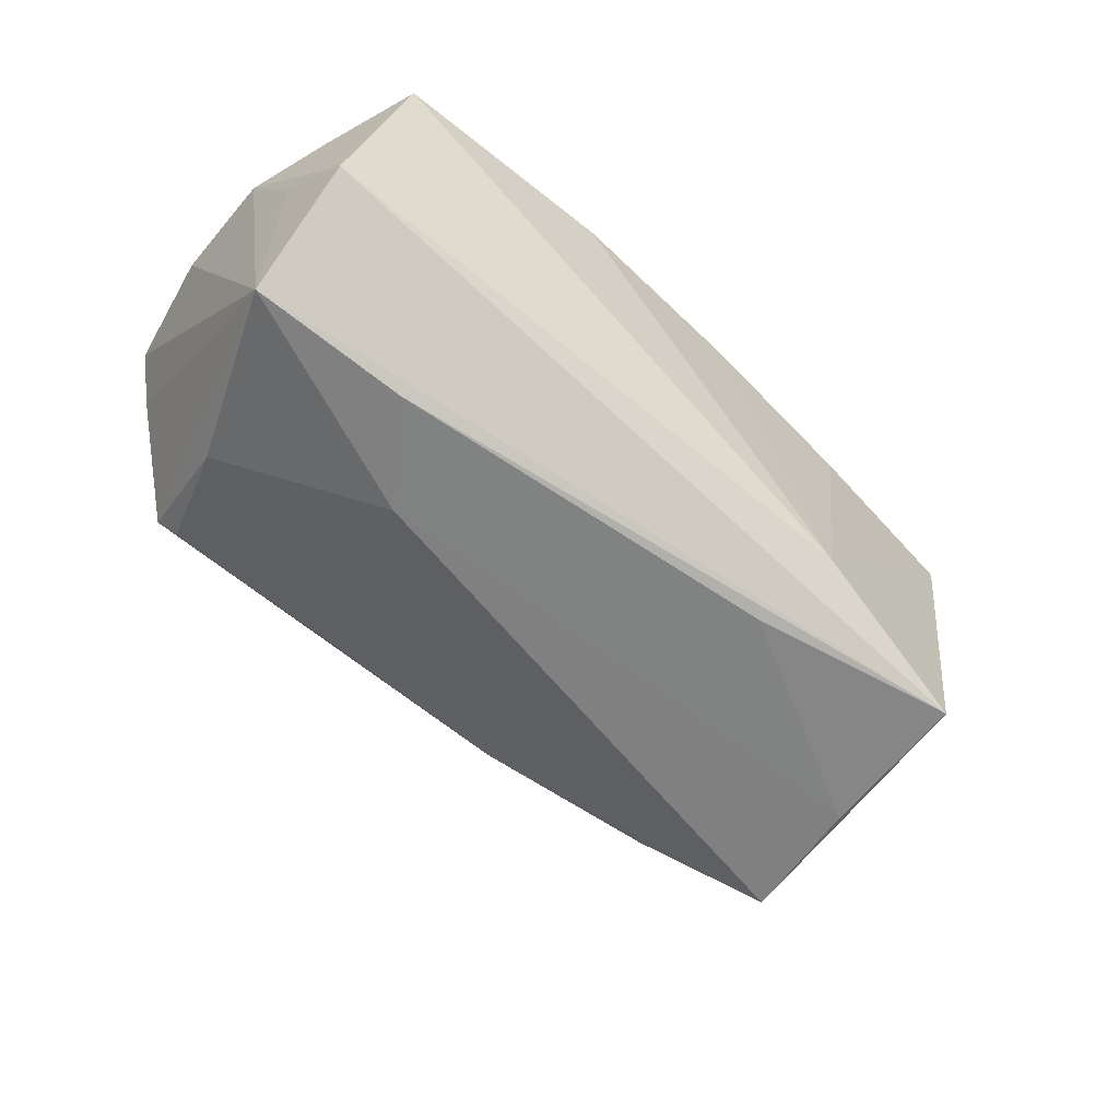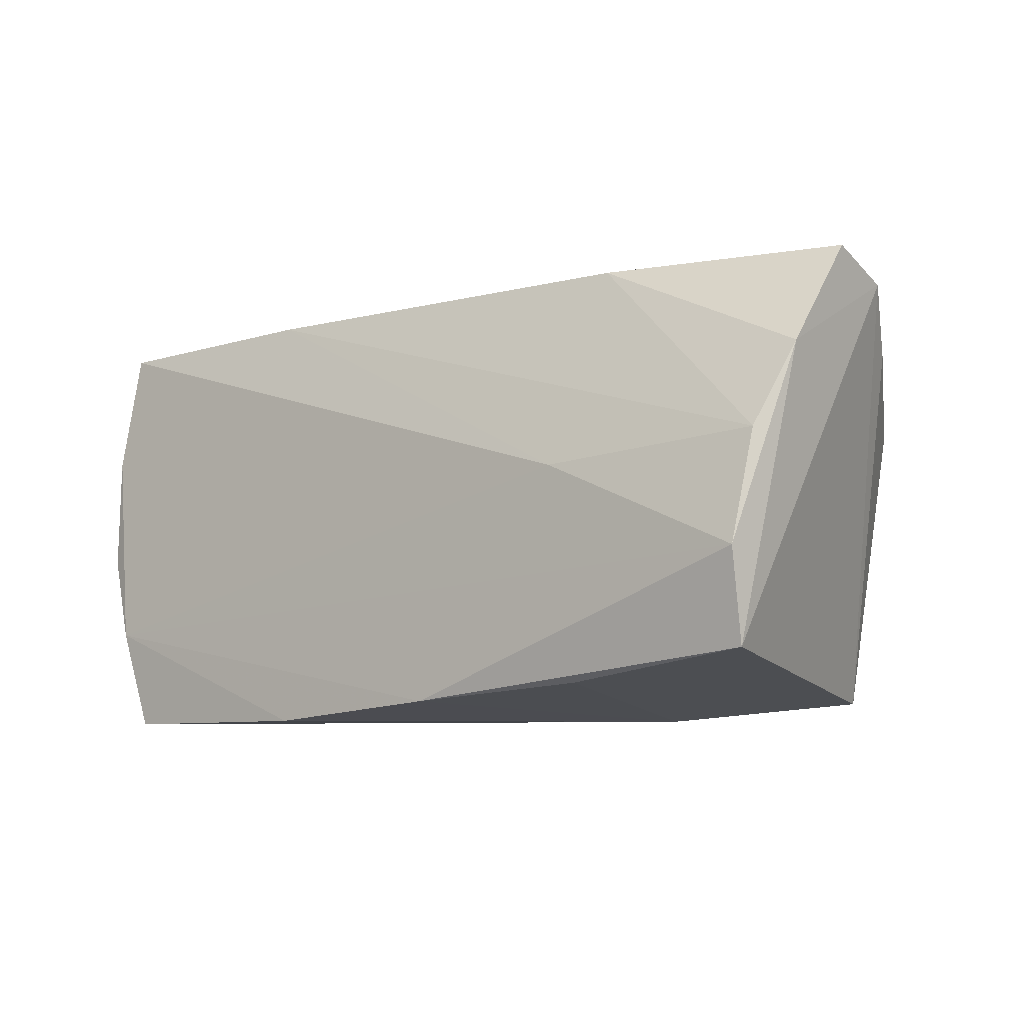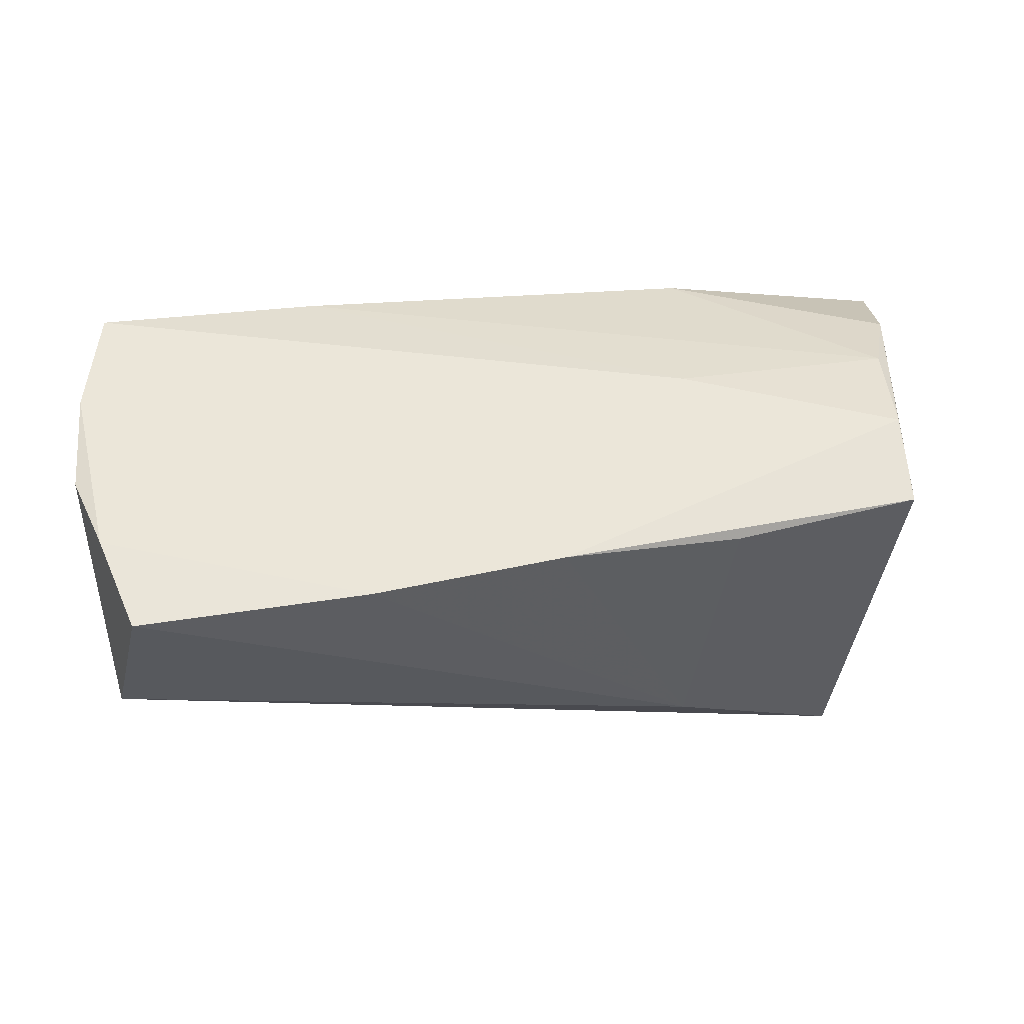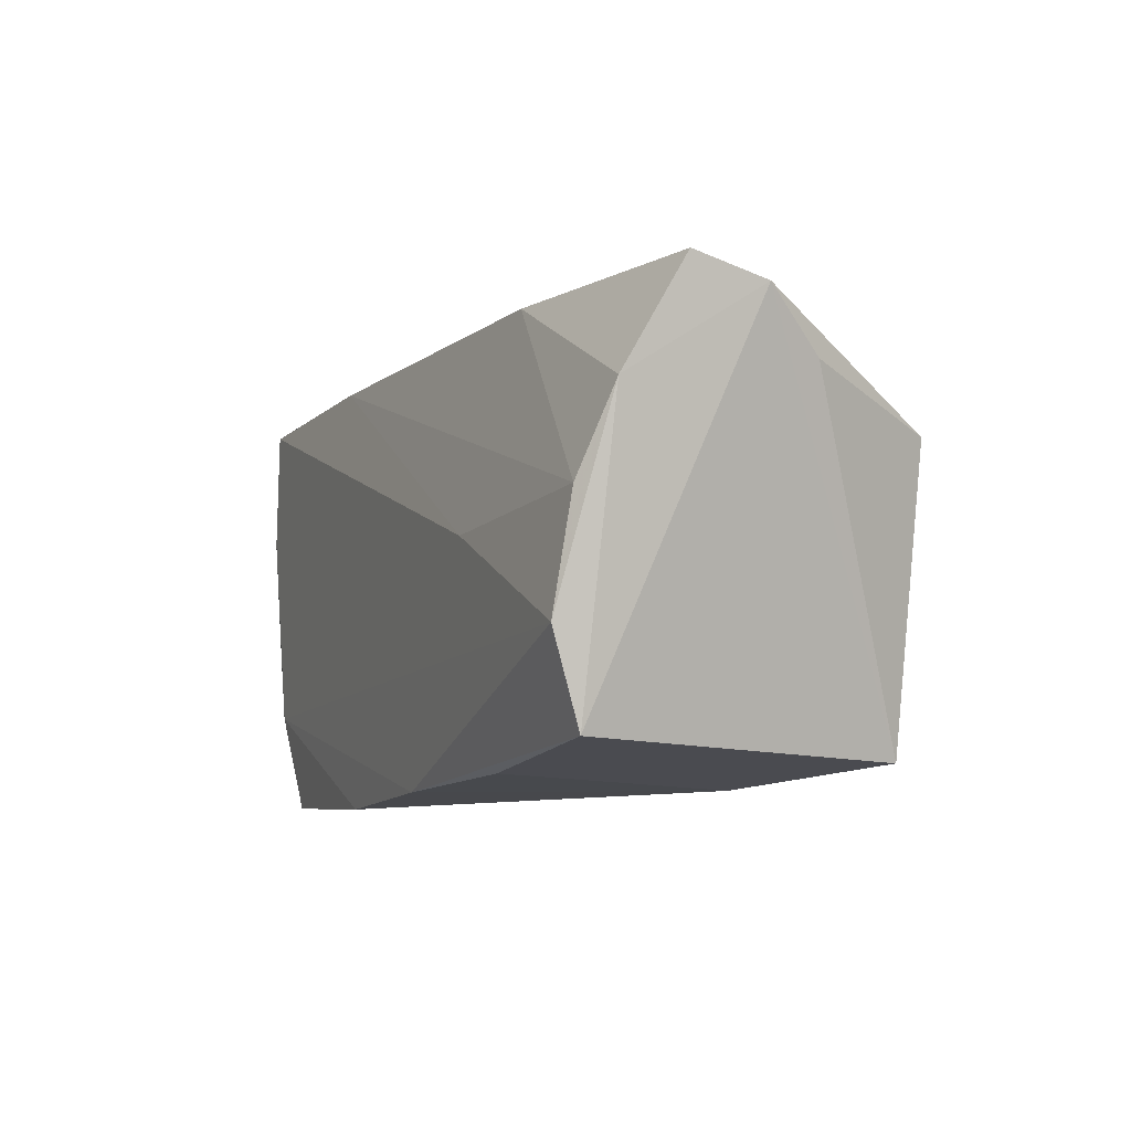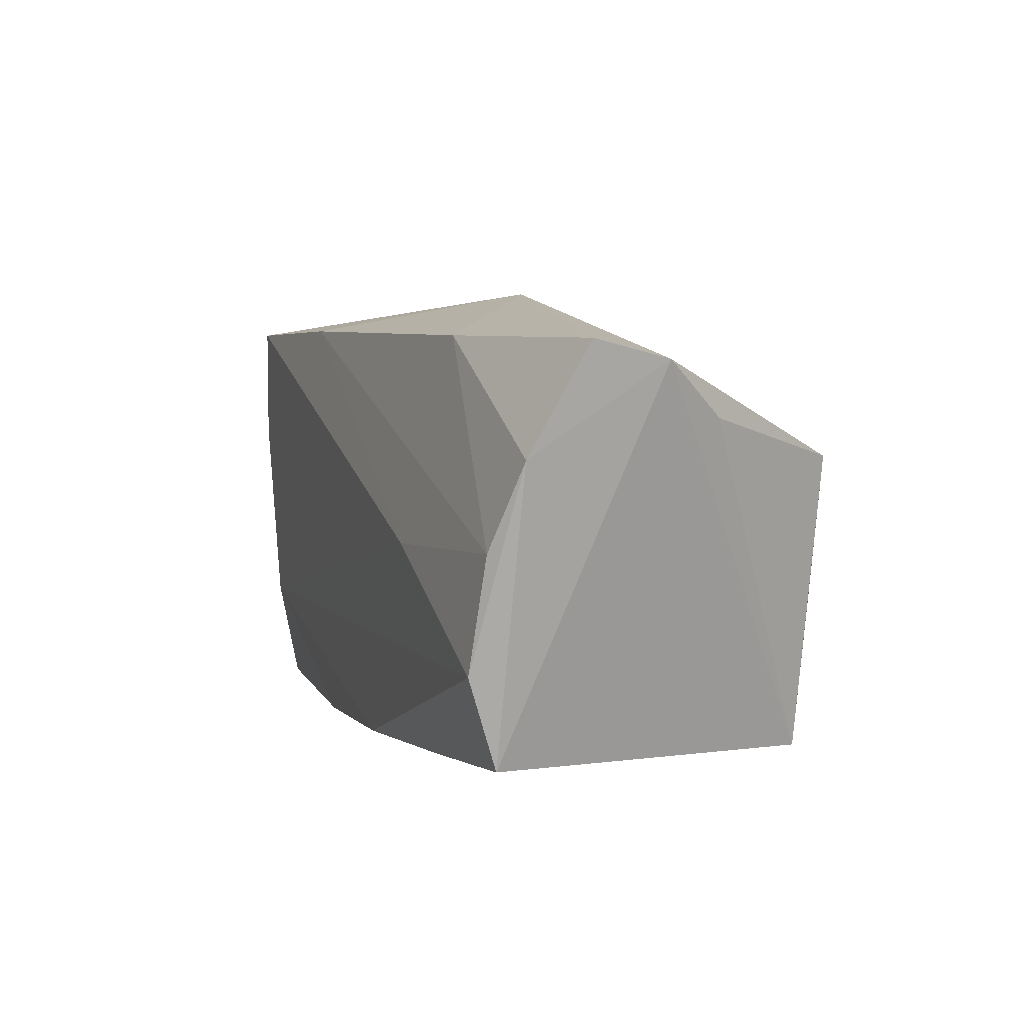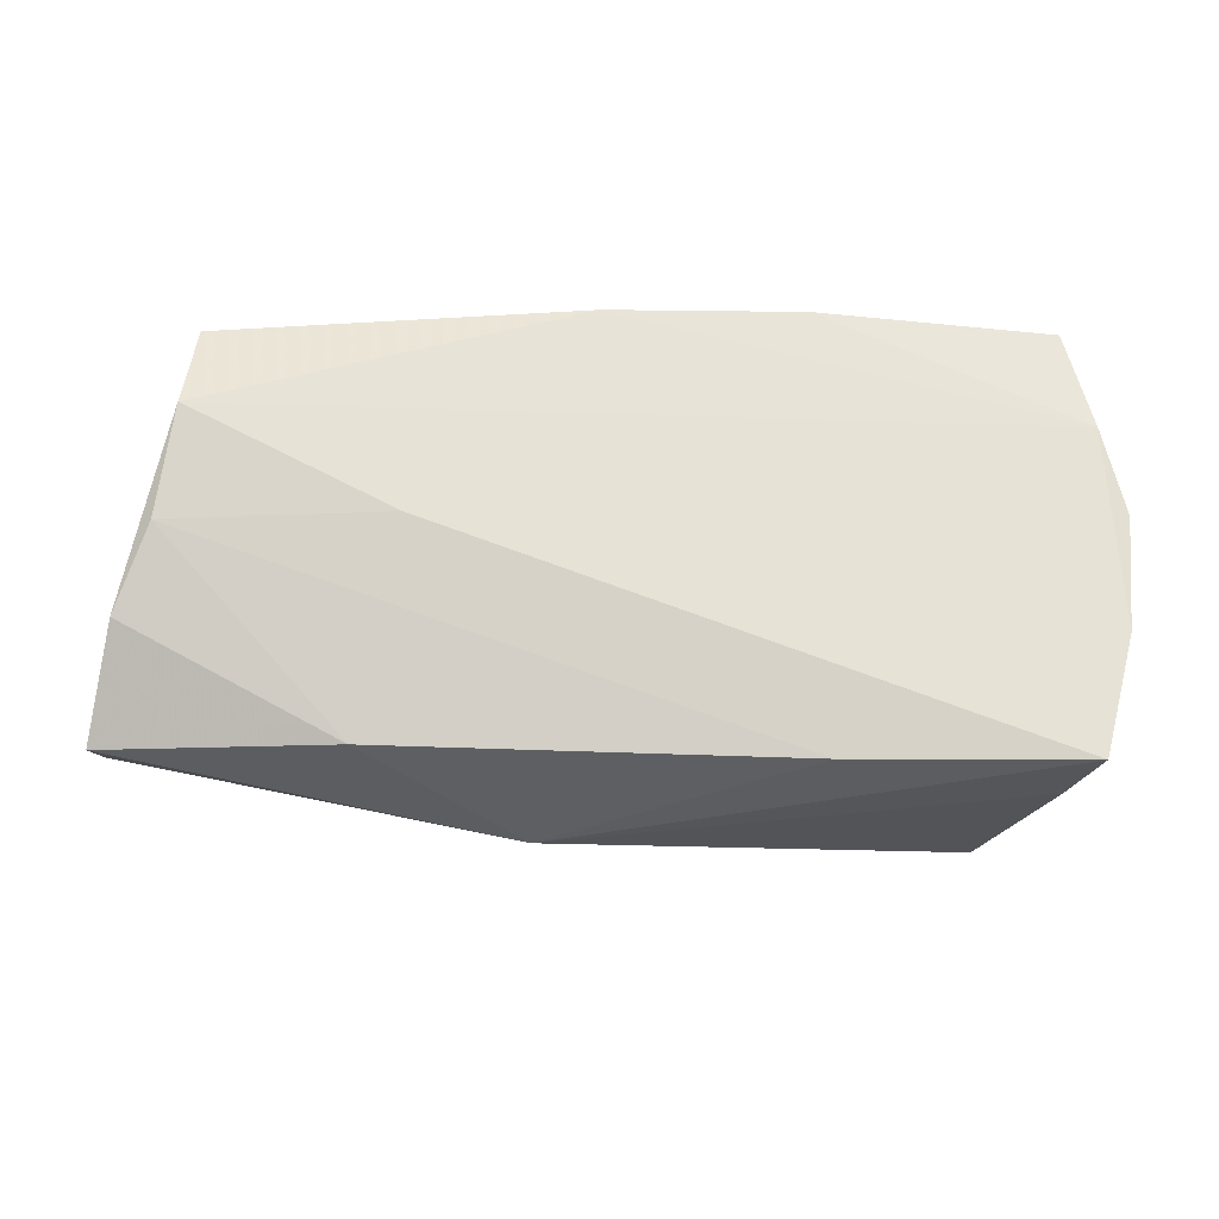
<metadata>
{"format":"obj","ext":"obj","renderer":"f3d","projection":"perspective","resolution":1024,"background":"white","views":[{"elev":-59.1,"azim":-45.6,"up":"+Z"},{"elev":-15.3,"azim":36.8,"up":"+Y"},{"elev":44.6,"azim":-12.1,"up":"+Z"},{"elev":-11.6,"azim":65.9,"up":"+Y"},{"elev":1.9,"azim":69.6,"up":"+Y"},{"elev":68.3,"azim":179.1,"up":"+Z"}]}
</metadata>
<code>
v -0.02338 -0.02853 0.01719
v 0.0599 0.02011 0.0008846
v 0.05227 -0.001673 0.01997
v 0.04978 -0.01575 0.02134
v -0.05246 0.0284 0.02031
v 0.01882 -0.02853 -0.01539
v 0.0145 -0.01937 -0.02422
v -0.0561 -0.006149 -0.01898
v -0.04932 0.02911 0.01029
v -0.04214 0.02991 -0.01082
v 0.03141 0.01638 -0.02085
v -0.05684 -0.01932 -0.005454
v -0.03594 -0.009102 -0.02134
v -0.01462 0.02419 -0.01685
v -0.03203 -0.01781 -0.01394
v -0.03969 0.02881 -0.01192
v 0.008684 0.02206 -0.01803
v -0.0584 -0.001394 0.01758
v 0.05638 0.01365 -0.00682
v 0.05679 0.00885 0.01699
v -0.05676 0.01324 0.01916
v 0.001343 -0.02853 0.0184
v -0.05755 -0.009455 0.003128
v -0.053 -0.02597 0.01533
v -0.02312 0.02748 0.01915
v 0.04354 -0.007276 -0.02569
v 0.04839 -0.02693 0.01744
v 0.02984 0.02407 0.01636
v 0.05996 0.02229 0.0103
v 0.02397 -0.001658 0.02134
v 0.04714 0.009279 -0.02555
v 0.02435 -0.02838 0.0167
v 0.04086 -0.02706 -0.02488
v -0.02627 0.002472 -0.02167
v 0.01037 0.03099 8.084e-05
v -0.05585 -0.01272 0.01748
v -0.04497 0.0162 -0.01516
f 27 33 2
f 13 33 8
f 33 27 6
f 20 27 2
f 4 27 20
f 5 8 21
f 29 20 2
f 28 20 29
f 4 36 22
f 22 27 4
f 24 36 12
f 12 6 24
f 33 6 12
f 2 33 19
f 19 31 2
f 33 31 19
f 7 33 13
f 13 8 34
f 4 20 3
f 3 20 28
f 28 29 35
f 35 17 10
f 35 29 2
f 1 36 24
f 1 22 36
f 24 6 1
f 6 22 1
f 32 6 27
f 27 22 32
f 32 22 6
f 18 36 21
f 18 12 36
f 21 8 18
f 15 8 33
f 33 12 15
f 15 12 8
f 2 31 11
f 31 17 11
f 11 35 2
f 17 35 11
f 26 31 33
f 33 7 26
f 26 7 13
f 13 34 26
f 26 34 31
f 37 8 10
f 37 34 8
f 14 17 31
f 31 34 14
f 10 17 14
f 34 37 14
f 4 3 30
f 30 5 21
f 21 36 30
f 30 36 4
f 25 3 28
f 28 35 25
f 25 35 5
f 5 30 25
f 25 30 3
f 9 35 10
f 5 35 9
f 10 8 9
f 8 5 9
f 8 12 23
f 23 18 8
f 12 18 23
f 16 37 10
f 10 14 16
f 16 14 37

</code>
